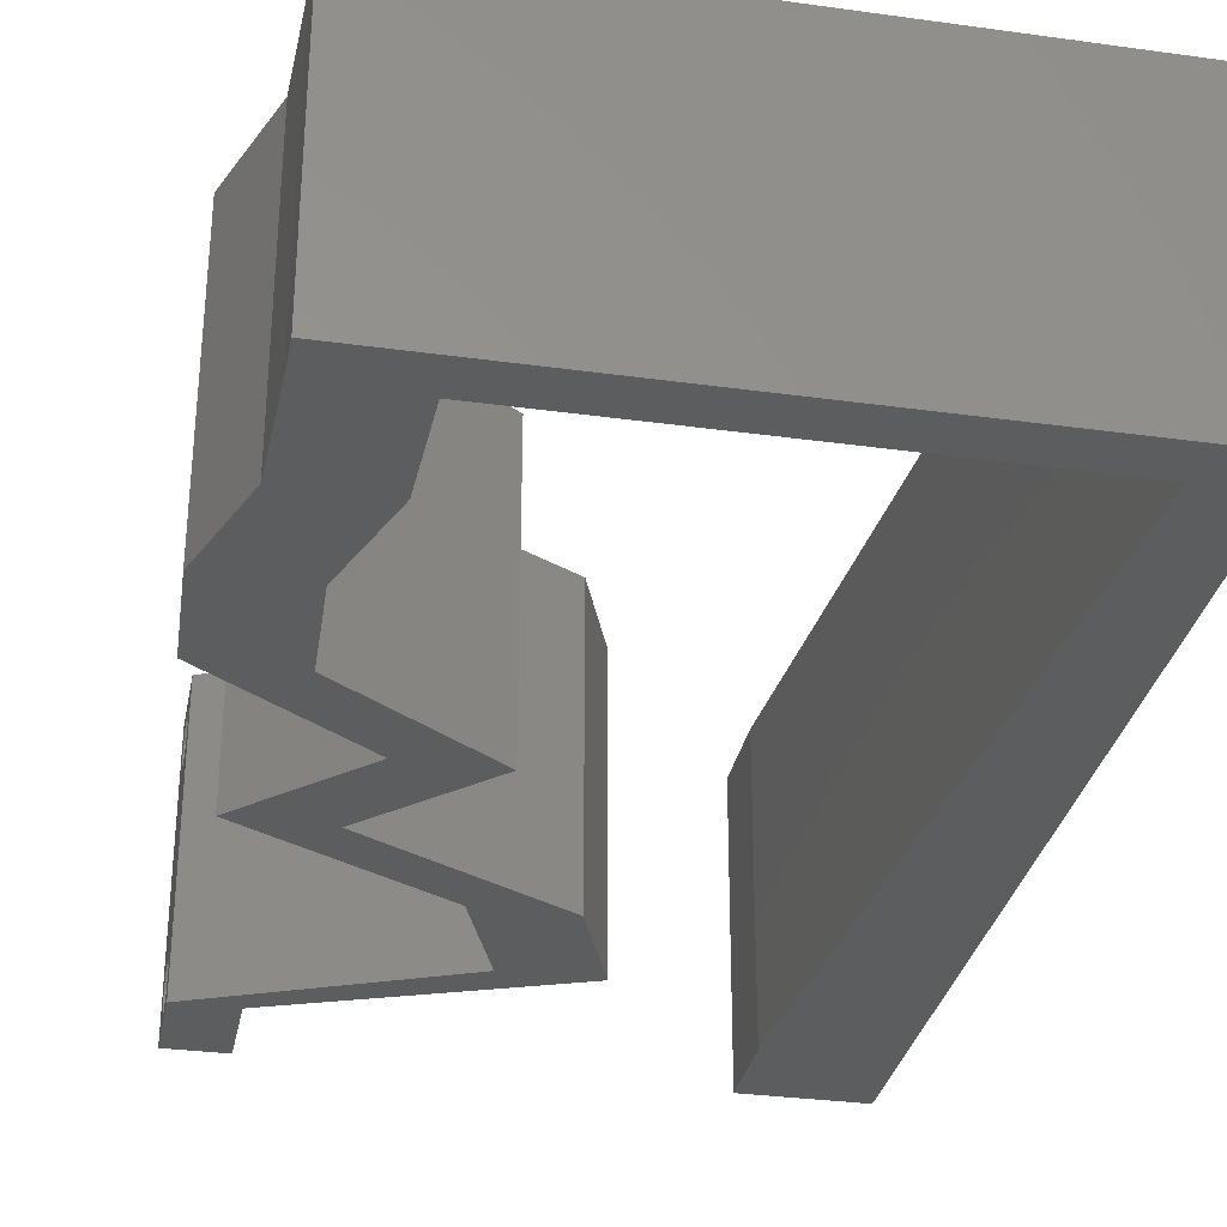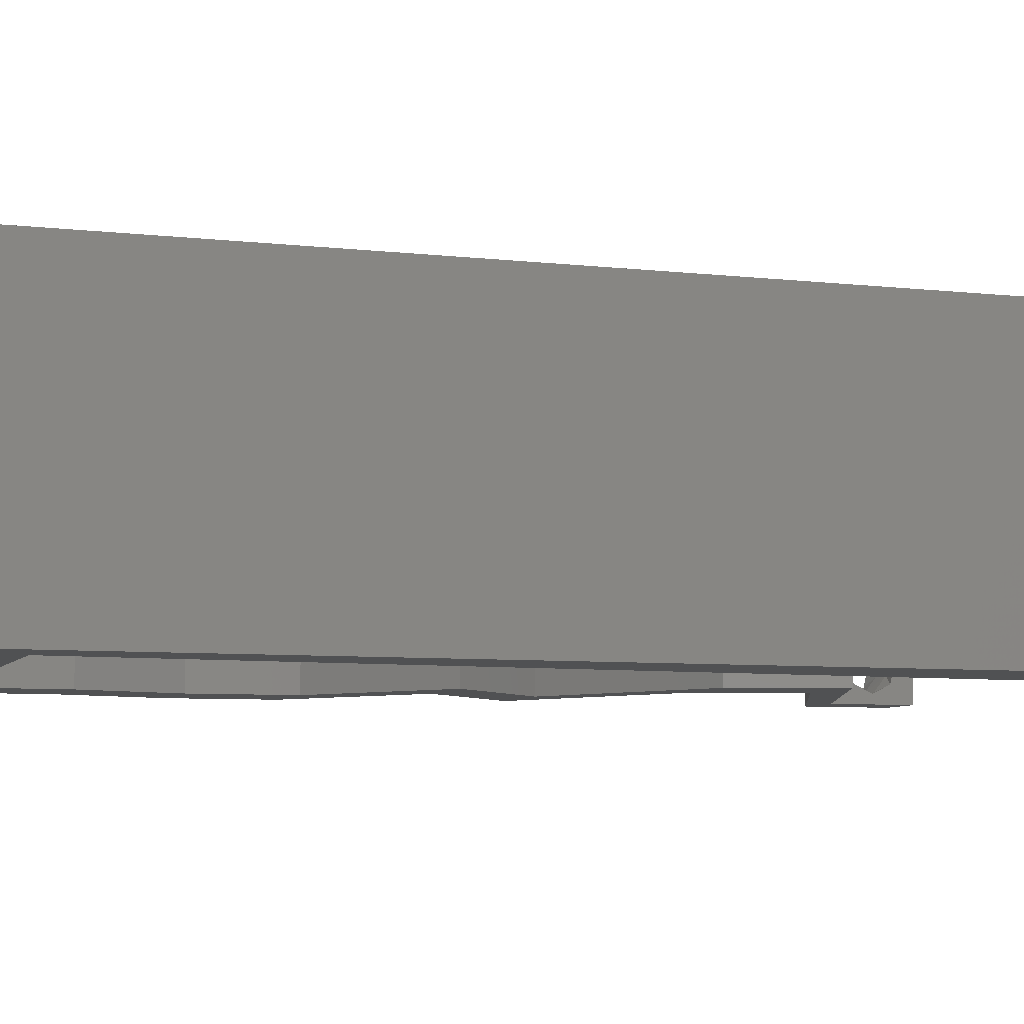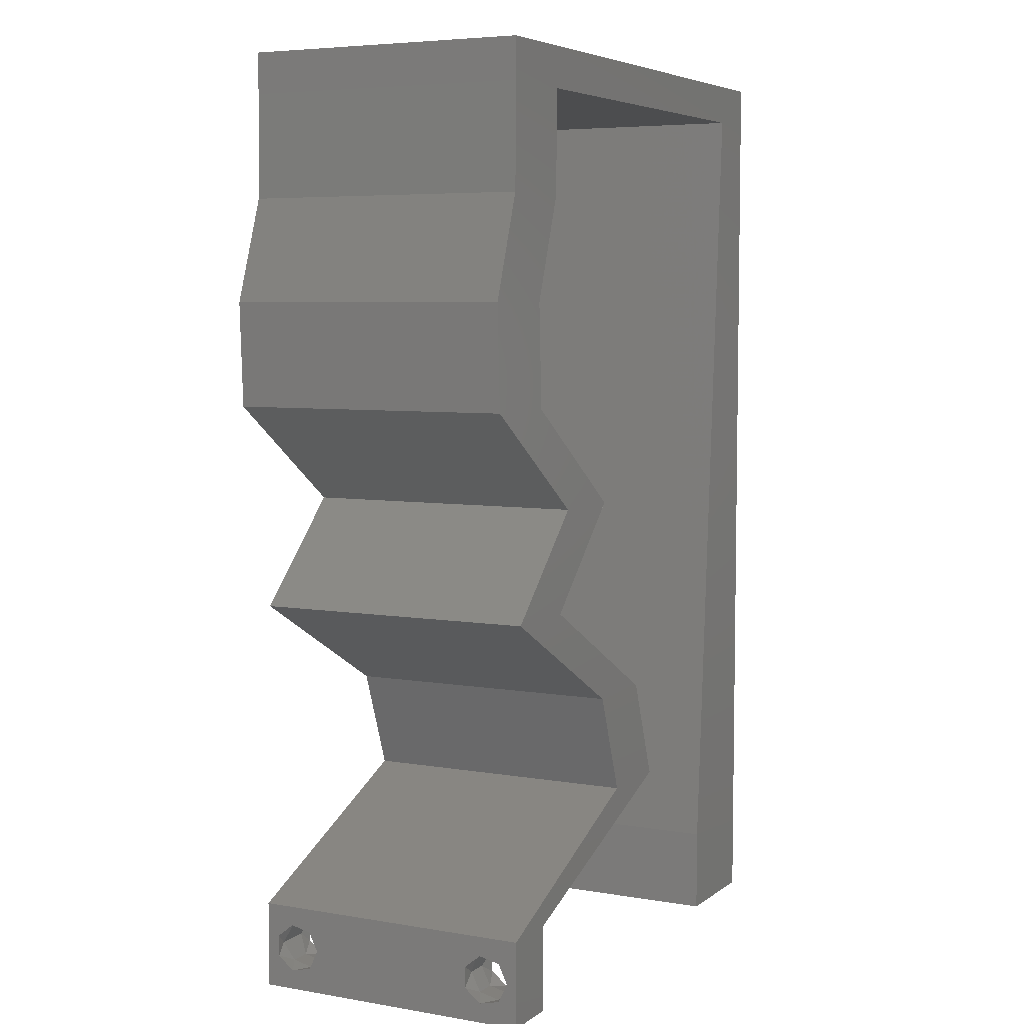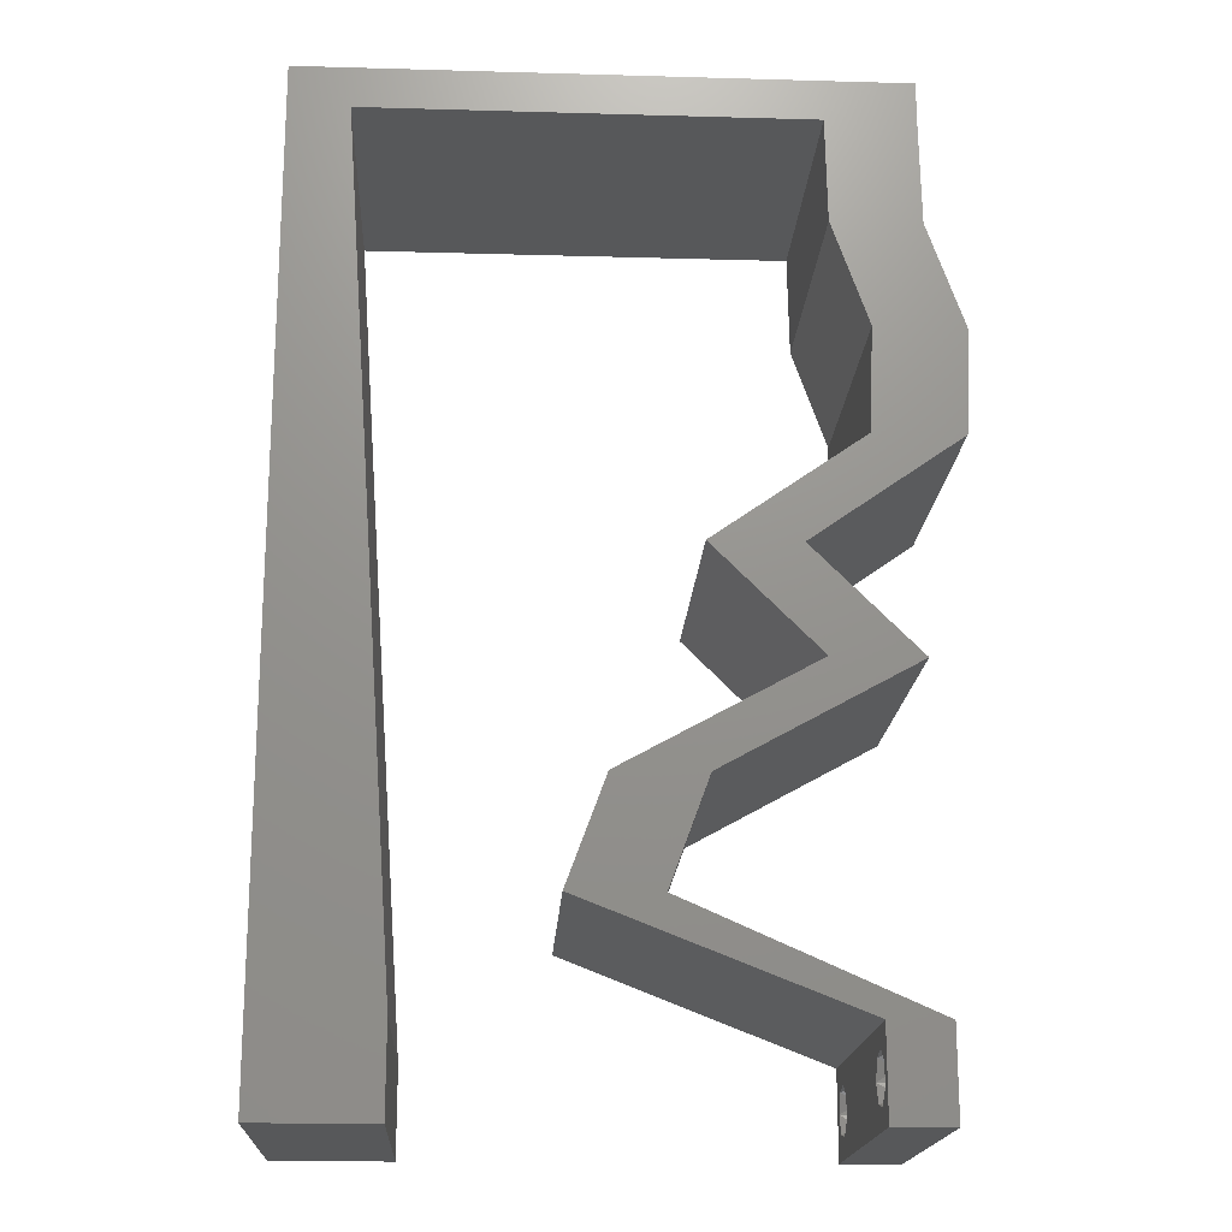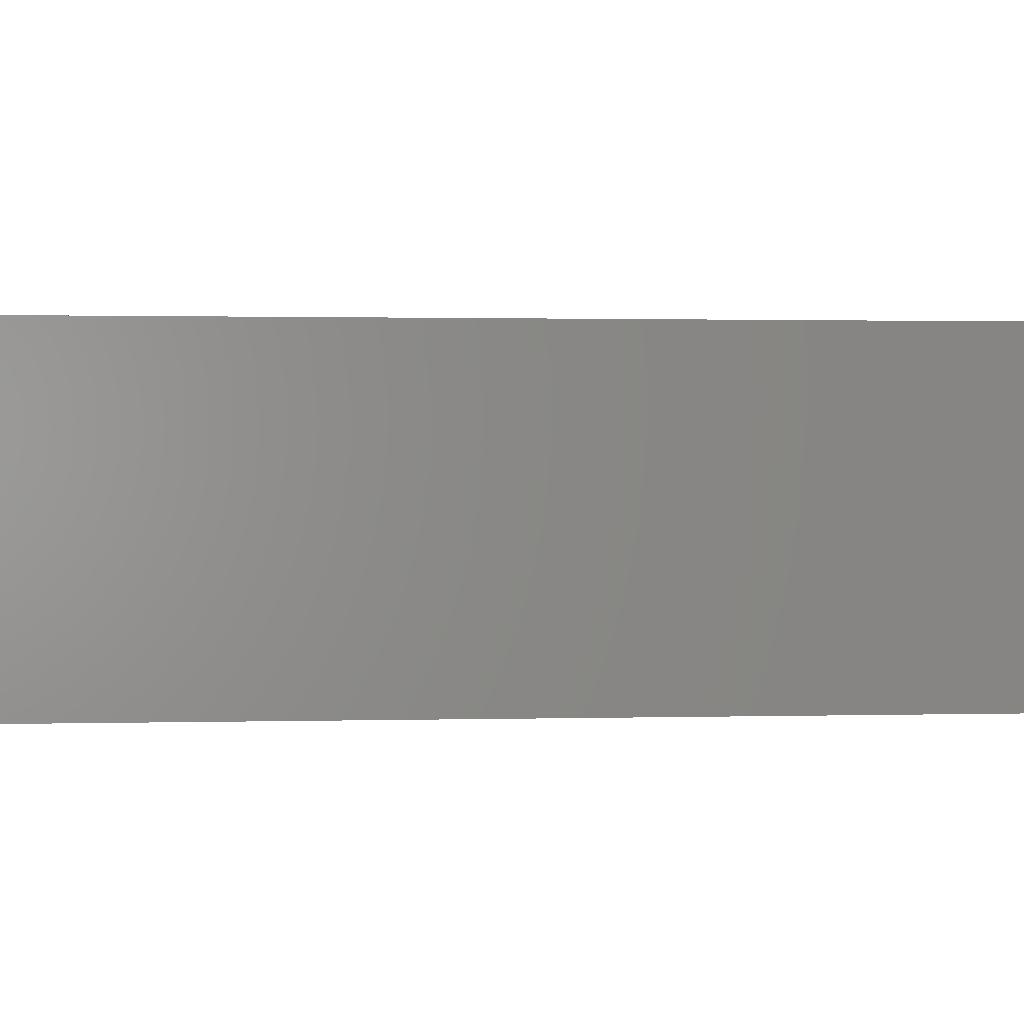
<metadata>
{"format":"stl","ext":"stl","renderer":"f3d","projection":"perspective","resolution":1024,"background":"white","views":[{"elev":-31.5,"azim":168.9,"up":"+Z"},{"elev":-6.8,"azim":-108.5,"up":"+Z"},{"elev":5.8,"azim":117.4,"up":"+Y"},{"elev":-18.3,"azim":-3.1,"up":"+Y"},{"elev":0.9,"azim":-96.4,"up":"+Z"}]}
</metadata>
<code>
# stl→obj: 255 verts, 514 faces
v 0.04 0 0.01
v 0.04 -0.006 0.01
v 0.04 -0.003738 0.003932
v 0.04 -0.003 0.0159
v 0.04 -0.004329 0.00134
v 0.04 -0.004657 0.002778
v 0.04 -0.006 0
v 0.04 -0.001671 0.00134
v 0.04 0 0
v 0.04 -0.001343 0.002778
v 0.04 -0.003 0.0007
v 0.04 -0.002262 0.01913
v 0.04 -0.001343 0.01798
v 0.04 0 0.02
v 0.04 -0.006 0.02
v 0.04 -0.004657 0.01798
v 0.04 -0.003738 0.01913
v 0.04 -0.001671 0.01654
v 0.04 -0.004329 0.01654
v 0.04 -0.002262 0.003932
v 0.036 -0.006 0.01
v 0.036 0 0.01
v 0.036 -0.003738 0.003932
v 0.036 -0.003 0.0159
v 0.036 -0.004329 0.00134
v 0.036 -0.006 0
v 0.036 -0.004657 0.002778
v 0.036 -0.001343 0.002778
v 0.036 0 0
v 0.036 -0.001671 0.00134
v 0.036 -0.003 0.0007
v 0.036 0 0.02
v 0.036 -0.001343 0.01798
v 0.036 -0.002262 0.01913
v 0.036 -0.003738 0.01913
v 0.036 -0.004657 0.01798
v 0.036 -0.006 0.02
v 0.036 -0.004329 0.01654
v 0.036 -0.001671 0.01654
v 0.036 -0.002262 0.003932
v 0.04013 0.05004 0.02
v 0.03664 0.04289 0.02
v 0.04263 0.04289 0.02
v 0.03414 0.05004 0.02
v 0 -0.006 0.02
v 0.008 -0.006 0.02
v 0.004 -0.003 0.02
v 0.008 0 0.02
v 0 0 0.02
v 0.03401 0.05719 0.02
v 0.03707 0.05361 0.02
v 0.04 0.05719 0.02
v 0.003859 0.005748 0.02
v 0.02616 0.02859 0.02
v 0.03215 0.02859 0.02
v 0.03124 0.03217 0.02
v 0.006417 0.02287 0.02
v 0 0.024 0.02
v 0.003406 0.01758 0.02
v 0.0423 0.03574 0.02
v 0.03947 0.03931 0.02
v 0.007208 0.01144 0.02
v 0 0.012 0.02
v 0.03631 0.03574 0.02
v 0.038 -0.003 0.02
v 0.004042 0.05719 0.02
v 0.01 0.06 0.02
v 0 0.06 0.02
v 0.03336 0.02144 0.02
v 0.02686 0.003574 0.02
v 0.03186 0.003574 0.02
v 0.02371 0.007148 0.02
v 0.03 0.06 0.02
v 0.02402 0.05719 0.02
v 0.01403 0.05719 0.02
v 0.02 0.06 0.02
v 0 0.048 0.02
v 0.04 0.06 0.02
v 0.03723 0.03217 0.02
v 0.03935 0.02144 0.02
v 0.03285 0.01787 0.02
v 0.02635 0.0143 0.02
v 0.02036 0.0143 0.02
v 0.02686 0.01787 0.02
v 0.01772 0.007148 0.02
v 0.004834 0.04575 0.02
v 0 0.036 0.02
v 0.005625 0.03431 0.02
v 0 -0.006 0.01
v 0 -0.003 0.015
v 0 0 0.01
v 0 -0.006 0
v 0 -0.003 0.005
v 0 0 0
v 0.004 -0.006 0.015
v 0.008 -0.006 0.01
v 0.004 -0.006 0.005
v 0.008 -0.006 0
v 0 0.009 0.0114
v 0 0.06 0
v 0 0.051 0.0086
v 0 0.06 0.01
v 0 0.048 0
v 0 0.0415 0.009767
v 0 0.03 0.01
v 0 0.036 0
v 0 0.0185 0.01023
v 0 0.024 0
v 0 0.012 0
v 0 0.005337 0.005128
v 0 0.05466 0.01487
v 0.04013 0.05004 0
v 0.04263 0.04289 0
v 0.03664 0.04289 0
v 0.03414 0.05004 0
v 0.004 -0.003 0
v 0.008 0 0
v 0.03401 0.05719 0
v 0.03707 0.05361 0
v 0.04 0.05719 0
v 0.003859 0.005748 0
v 0.03124 0.03217 0
v 0.03215 0.02859 0
v 0.02616 0.02859 0
v 0.006417 0.02287 0
v 0.003406 0.01758 0
v 0.0423 0.03574 0
v 0.03947 0.03931 0
v 0.007208 0.01144 0
v 0.03631 0.03574 0
v 0.038 -0.003 0
v 0.004042 0.05719 0
v 0.01 0.06 0
v 0.03336 0.02144 0
v 0.02686 0.003574 0
v 0.02371 0.007148 0
v 0.03186 0.003574 0
v 0.02402 0.05719 0
v 0.03 0.06 0
v 0.01403 0.05719 0
v 0.02 0.06 0
v 0.04 0.06 0
v 0.03723 0.03217 0
v 0.03935 0.02144 0
v 0.03285 0.01787 0
v 0.02036 0.0143 0
v 0.02635 0.0143 0
v 0.02686 0.01787 0
v 0.01772 0.007148 0
v 0.004834 0.04575 0
v 0.005625 0.03431 0
v 0.008 0 0.01
v 0.008 -0.003 0.015
v 0.008 -0.003 0.005
v 0.015 0.06 0.01134
v 0.025 0.06 0.008977
v 0.006575 0.06 0.007337
v 0.03344 0.06 0.01273
v 0.04 0.06 0.01
v 0.03407 0.06 0.005945
v 0.005798 0.06 0.01422
v 0.04 0.05719 0.01
v 0.04007 0.05361 0.015
v 0.04013 0.05004 0.01
v 0.04007 0.05361 0.005
v 0.04138 0.04646 0.015
v 0.04263 0.04289 0.01
v 0.04138 0.04646 0.005
v 0.04246 0.03931 0.015
v 0.0423 0.03574 0.01
v 0.04246 0.03931 0.005
v 0.03215 0.02859 0.01
v 0.03575 0.02502 0.005
v 0.03575 0.02502 0.015
v 0.03935 0.02144 0.01
v 0.03298 0.01794 0.007461
v 0.02635 0.0143 0.01
v 0.03537 0.01926 0.01459
v 0.0309 0.0168 0.01467
v 0.02503 0.01072 0.015
v 0.02371 0.007148 0.01
v 0.02503 0.01072 0.005
v 0.03063 0.004113 0.007761
v 0.03439 0.002463 0.0135
v 0.03578 0.00185 0.005153
v 0.02886 0.004889 0.01425
v 0.02934 0.002605 0.01296
v 0.02471 0.004416 0.007547
v 0.01772 0.007148 0.01
v 0.03098 0.001965 0.00548
v 0.02314 0.005032 0.01415
v 0.01904 0.01072 0.015
v 0.02036 0.0143 0.01
v 0.01904 0.01072 0.005
v 0.02673 0.0178 0.007461
v 0.03336 0.02144 0.01
v 0.02433 0.01648 0.01459
v 0.02881 0.01894 0.01467
v 0.02976 0.02502 0.005
v 0.02976 0.02502 0.015
v 0.02616 0.02859 0.01
v 0.03631 0.03574 0.01
v 0.03648 0.03931 0.015
v 0.03664 0.04289 0.01
v 0.03648 0.03931 0.005
v 0.03539 0.04646 0.015
v 0.03414 0.05004 0.01
v 0.03539 0.04646 0.005
v 0.03408 0.05361 0.015
v 0.03401 0.05719 0.01
v 0.03408 0.05361 0.005
v 0.01903 0.05719 0.01095
v 0.02744 0.05719 0.007279
v 0.01061 0.05719 0.007279
v 0.004042 0.05719 0.01
v 0.009956 0.05719 0.01406
v 0.0281 0.05719 0.01406
v 0.004636 0.0486 0.01171
v 0.007406 0.008585 0.008294
v 0.00678 0.01763 0.009704
v 0.005263 0.03955 0.01027
v 0.006021 0.02859 0.009996
v 0.007623 0.00545 0.015
v 0.004419 0.05174 0.005
v 0.0385 -0.002262 0.01607
v 0.03873 -0.003738 0.01607
v 0.03726 -0.003758 0.01608
v 0.03712 -0.002262 0.01607
v 0.03727 -0.004657 0.01722
v 0.03873 -0.004329 0.01866
v 0.03875 -0.004657 0.01722
v 0.03725 -0.004329 0.01866
v 0.03727 -0.001671 0.01866
v 0.03875 -0.001671 0.01866
v 0.03802 -0.003011 0.0193
v 0.03915 -0.003 0.0193
v 0.03686 -0.002995 0.0193
v 0.03798 -0.00134 0.01723
v 0.03687 -0.001344 0.01722
v 0.03914 -0.001343 0.01722
v 0.03727 -0.002262 0.0008684
v 0.03873 -0.003738 0.0008684
v 0.03726 -0.003758 0.0008785
v 0.03874 -0.002242 0.0008785
v 0.03727 -0.004657 0.002022
v 0.03873 -0.004329 0.00346
v 0.03875 -0.004657 0.002022
v 0.03727 -0.003 0.0041
v 0.03875 -0.003 0.0041
v 0.03725 -0.004329 0.00346
v 0.03873 -0.001343 0.002022
v 0.03725 -0.001343 0.002022
v 0.03798 -0.001664 0.003451
v 0.03913 -0.001674 0.003464
v 0.03684 -0.001671 0.00346
f 1 2 3
f 1 4 2
f 5 6 7
f 8 9 10
f 11 9 8
f 5 7 11
f 12 13 14
f 15 16 17
f 17 14 15
f 12 14 17
f 7 9 11
f 7 6 2
f 14 18 1
f 13 18 14
f 15 2 19
f 19 16 15
f 9 1 10
f 1 18 4
f 2 4 19
f 20 1 3
f 10 1 20
f 2 6 3
f 21 22 23
f 24 22 21
f 25 26 27
f 28 29 30
f 30 29 31
f 31 26 25
f 32 33 34
f 35 36 37
f 37 32 35
f 37 36 38
f 35 32 34
f 32 39 33
f 29 26 31
f 28 22 29
f 37 38 21
f 22 39 32
f 26 21 27
f 21 38 24
f 24 39 22
f 27 21 23
f 23 22 40
f 40 22 28
f 41 42 43
f 44 42 41
f 45 46 47
f 48 49 47
f 50 44 51
f 52 50 51
f 49 48 53
f 54 55 56
f 57 58 59
f 60 43 61
f 62 63 53
f 64 60 61
f 44 41 51
f 63 62 59
f 37 15 65
f 49 45 47
f 46 48 47
f 43 42 61
f 14 32 65
f 63 49 53
f 66 67 68
f 41 52 51
f 54 69 55
f 70 71 72
f 15 14 65
f 14 71 32
f 32 37 65
f 71 70 32
f 42 64 61
f 50 73 74
f 67 66 75
f 48 62 53
f 58 63 59
f 76 67 75
f 73 76 74
f 74 76 75
f 62 57 59
f 77 66 68
f 50 52 78
f 73 50 78
f 64 79 60
f 55 69 80
f 55 79 56
f 69 81 80
f 72 82 83
f 82 84 83
f 81 84 82
f 85 72 83
f 70 72 85
f 81 69 84
f 79 64 56
f 66 77 86
f 87 58 88
f 88 58 57
f 77 87 86
f 86 87 88
f 89 90 91
f 49 90 45
f 92 93 94
f 91 93 89
f 45 90 89
f 91 90 49
f 89 93 92
f 94 93 91
f 46 95 96
f 89 95 45
f 92 97 89
f 96 97 98
f 45 95 46
f 96 95 89
f 98 97 92
f 89 97 96
f 49 99 91
f 100 101 102
f 103 101 100
f 63 99 49
f 104 105 87
f 106 105 104
f 106 104 103
f 87 105 58
f 58 105 107
f 108 105 106
f 58 107 63
f 77 104 87
f 109 107 108
f 107 105 108
f 94 110 109
f 68 111 77
f 77 101 104
f 109 99 107
f 109 110 99
f 77 111 101
f 107 99 63
f 104 101 103
f 102 111 68
f 91 110 94
f 99 110 91
f 101 111 102
f 112 113 114
f 115 112 114
f 92 116 98
f 117 116 94
f 118 119 115
f 120 119 118
f 94 121 117
f 122 123 124
f 125 126 108
f 127 128 113
f 129 121 109
f 130 128 127
f 115 119 112
f 109 126 129
f 26 131 7
f 94 116 92
f 98 116 117
f 113 128 114
f 9 131 29
f 109 121 94
f 132 100 133
f 112 119 120
f 124 123 134
f 135 136 137
f 7 131 9
f 9 29 137
f 29 131 26
f 137 29 135
f 114 128 130
f 118 138 139
f 133 140 132
f 117 121 129
f 108 126 109
f 141 140 133
f 139 138 141
f 138 140 141
f 129 126 125
f 103 100 132
f 118 142 120
f 139 142 118
f 130 127 143
f 123 144 134
f 143 123 122
f 134 144 145
f 136 146 147
f 147 146 148
f 145 147 148
f 149 146 136
f 135 149 136
f 134 145 148
f 143 122 130
f 132 150 103
f 106 151 108
f 151 125 108
f 103 150 106
f 150 151 106
f 152 153 96
f 46 153 48
f 117 154 98
f 96 154 152
f 48 153 152
f 96 153 46
f 98 154 96
f 152 154 117
f 133 155 141
f 73 156 76
f 155 156 141
f 76 156 155
f 133 157 155
f 73 158 156
f 141 156 139
f 76 155 67
f 100 157 133
f 102 157 100
f 78 158 73
f 159 158 78
f 156 160 139
f 155 161 67
f 158 160 156
f 157 161 155
f 139 160 142
f 142 160 159
f 68 161 102
f 67 161 68
f 102 161 157
f 159 160 158
f 159 78 52
f 162 159 52
f 120 142 159
f 120 159 162
f 41 163 52
f 162 163 164
f 120 165 112
f 164 165 162
f 52 163 162
f 164 163 41
f 162 165 120
f 112 165 164
f 41 166 164
f 167 166 43
f 164 168 112
f 113 168 167
f 43 166 41
f 164 166 167
f 112 168 113
f 167 168 164
f 167 169 170
f 60 169 43
f 170 171 167
f 113 171 127
f 43 169 167
f 170 169 60
f 167 171 113
f 127 171 170
f 172 170 79
f 143 170 172
f 170 60 79
f 79 55 172
f 143 127 170
f 172 123 143
f 123 173 144
f 80 174 55
f 55 174 172
f 175 174 80
f 174 173 172
f 175 173 174
f 172 173 123
f 144 173 175
f 144 176 145
f 145 176 147
f 175 176 144
f 147 176 177
f 80 178 175
f 177 179 82
f 81 178 80
f 82 179 81
f 176 178 179
f 179 178 81
f 177 176 179
f 175 178 176
f 82 180 177
f 181 180 72
f 177 182 147
f 136 182 181
f 72 180 82
f 177 180 181
f 147 182 136
f 181 182 177
f 136 183 137
f 181 183 136
f 1 184 14
f 9 185 1
f 14 184 71
f 72 186 181
f 137 185 9
f 71 186 72
f 184 185 183
f 1 185 184
f 186 184 183
f 186 183 181
f 183 185 137
f 71 184 186
f 2 15 37
f 21 2 37
f 26 7 2
f 26 2 21
f 32 187 22
f 135 188 149
f 149 188 189
f 70 187 32
f 22 190 29
f 189 191 85
f 29 190 135
f 85 191 70
f 187 190 22
f 189 188 191
f 188 190 187
f 135 190 188
f 188 187 191
f 191 187 70
f 85 192 189
f 193 192 83
f 189 194 149
f 146 194 193
f 83 192 85
f 189 192 193
f 149 194 146
f 193 194 189
f 146 195 148
f 148 195 134
f 193 195 146
f 134 195 196
f 83 197 193
f 196 198 69
f 69 198 84
f 84 197 83
f 195 197 198
f 198 197 84
f 196 195 198
f 193 197 195
f 134 199 124
f 54 200 69
f 69 200 196
f 201 200 54
f 200 199 196
f 201 199 200
f 196 199 134
f 124 199 201
f 202 201 56
f 122 201 202
f 201 54 56
f 56 64 202
f 122 124 201
f 202 130 122
f 42 203 64
f 202 203 204
f 204 205 202
f 130 205 114
f 64 203 202
f 204 203 42
f 202 205 130
f 114 205 204
f 42 206 204
f 207 206 44
f 115 208 207
f 204 208 114
f 44 206 42
f 204 206 207
f 114 208 115
f 207 208 204
f 50 209 44
f 207 209 210
f 115 211 118
f 210 211 207
f 44 209 207
f 210 209 50
f 207 211 115
f 118 211 210
f 138 212 140
f 138 213 212
f 212 214 140
f 75 212 74
f 118 213 138
f 140 214 132
f 210 213 118
f 132 214 215
f 75 216 212
f 212 217 74
f 212 216 214
f 213 217 212
f 50 217 210
f 215 216 66
f 74 217 50
f 66 216 75
f 214 216 215
f 210 217 213
f 66 218 215
f 117 219 152
f 129 219 117
f 86 218 66
f 125 220 129
f 88 221 86
f 88 222 221
f 57 222 88
f 125 222 220
f 220 222 57
f 151 222 125
f 221 222 151
f 62 220 57
f 150 221 151
f 62 223 219
f 150 224 218
f 62 219 220
f 150 218 221
f 132 224 150
f 48 223 62
f 220 219 129
f 221 218 86
f 152 223 48
f 215 224 132
f 218 224 215
f 219 223 152
f 24 4 225
f 4 24 226
f 226 24 227
f 24 225 228
f 229 230 231
f 230 229 232
f 226 229 231
f 233 234 235
f 229 226 227
f 235 234 236
f 233 235 237
f 228 238 239
f 225 238 228
f 230 232 235
f 17 16 230
f 34 33 233
f 38 36 229
f 230 16 231
f 229 36 232
f 16 19 231
f 13 12 234
f 36 35 232
f 19 4 226
f 19 226 231
f 234 233 238
f 225 18 240
f 230 235 236
f 238 225 240
f 38 229 227
f 235 232 237
f 17 230 236
f 34 233 237
f 232 35 237
f 234 12 236
f 233 33 239
f 13 234 240
f 4 18 225
f 238 233 239
f 39 24 228
f 234 238 240
f 39 228 239
f 35 34 237
f 12 17 236
f 33 39 239
f 18 13 240
f 24 38 227
f 31 11 241
f 11 31 242
f 242 31 243
f 241 11 244
f 245 246 247
f 246 248 249
f 246 245 250
f 248 246 250
f 241 251 252
f 242 245 247
f 248 253 249
f 251 241 244
f 245 242 243
f 249 253 254
f 253 248 255
f 252 251 253
f 3 6 246
f 8 10 251
f 23 40 248
f 25 27 245
f 246 6 247
f 3 246 249
f 245 27 250
f 23 248 250
f 28 30 252
f 6 5 247
f 20 3 249
f 27 23 250
f 5 11 242
f 30 31 241
f 30 241 252
f 5 242 247
f 252 253 255
f 253 251 254
f 25 245 243
f 8 251 244
f 251 10 254
f 248 40 255
f 28 252 255
f 20 249 254
f 10 20 254
f 40 28 255
f 11 8 244
f 31 25 243

</code>
